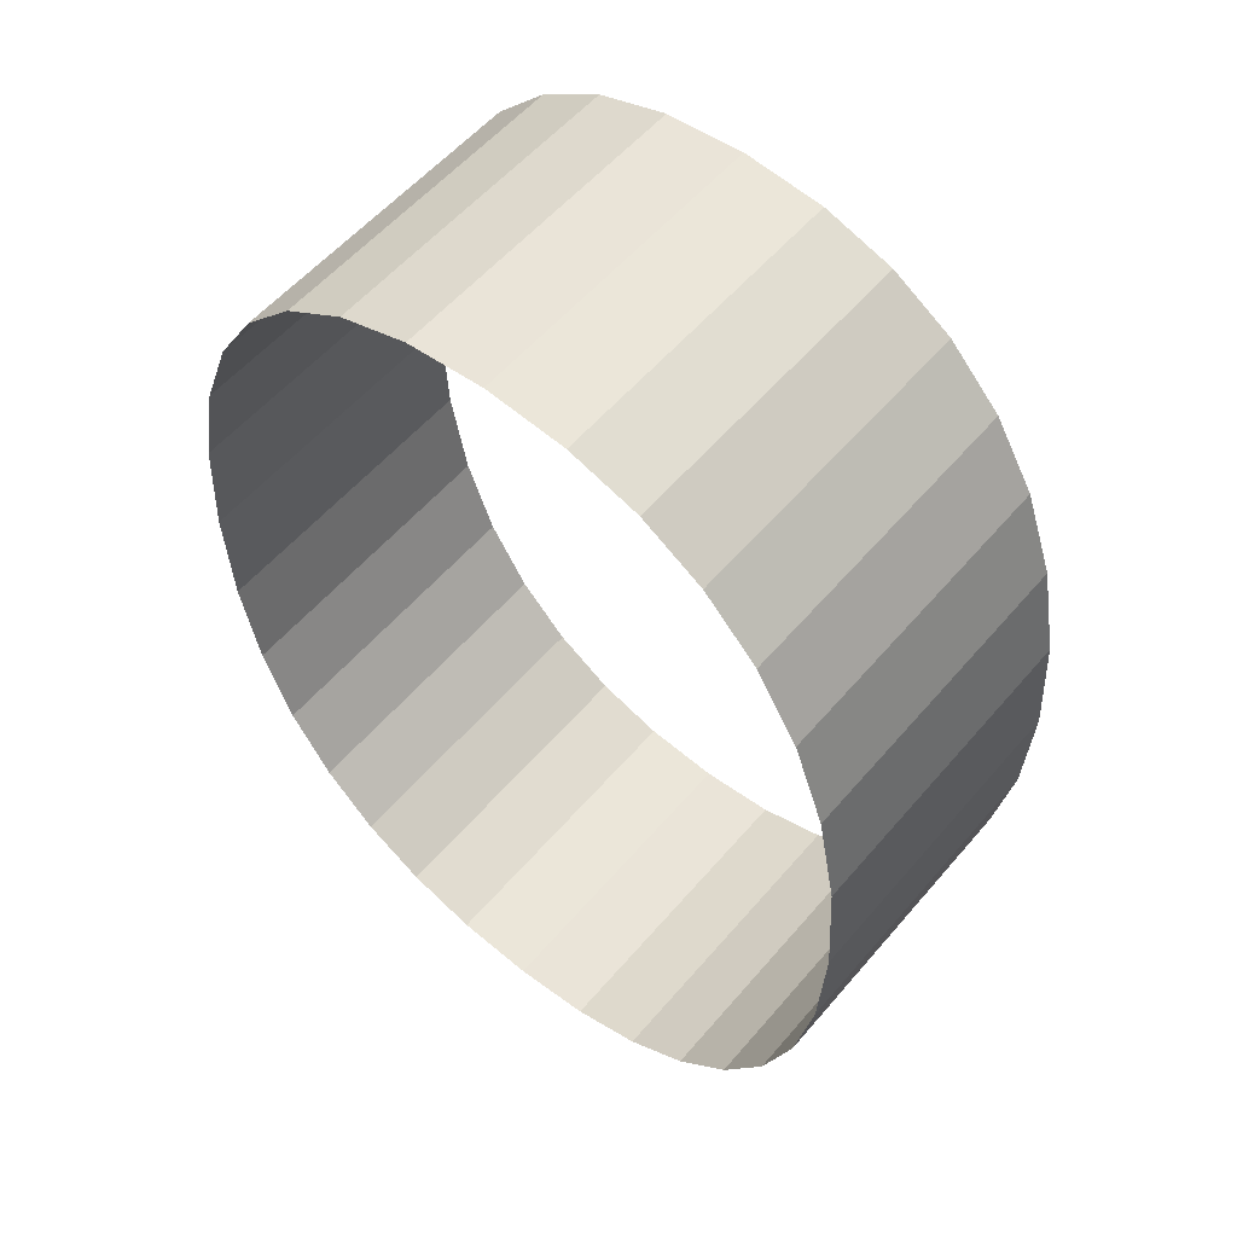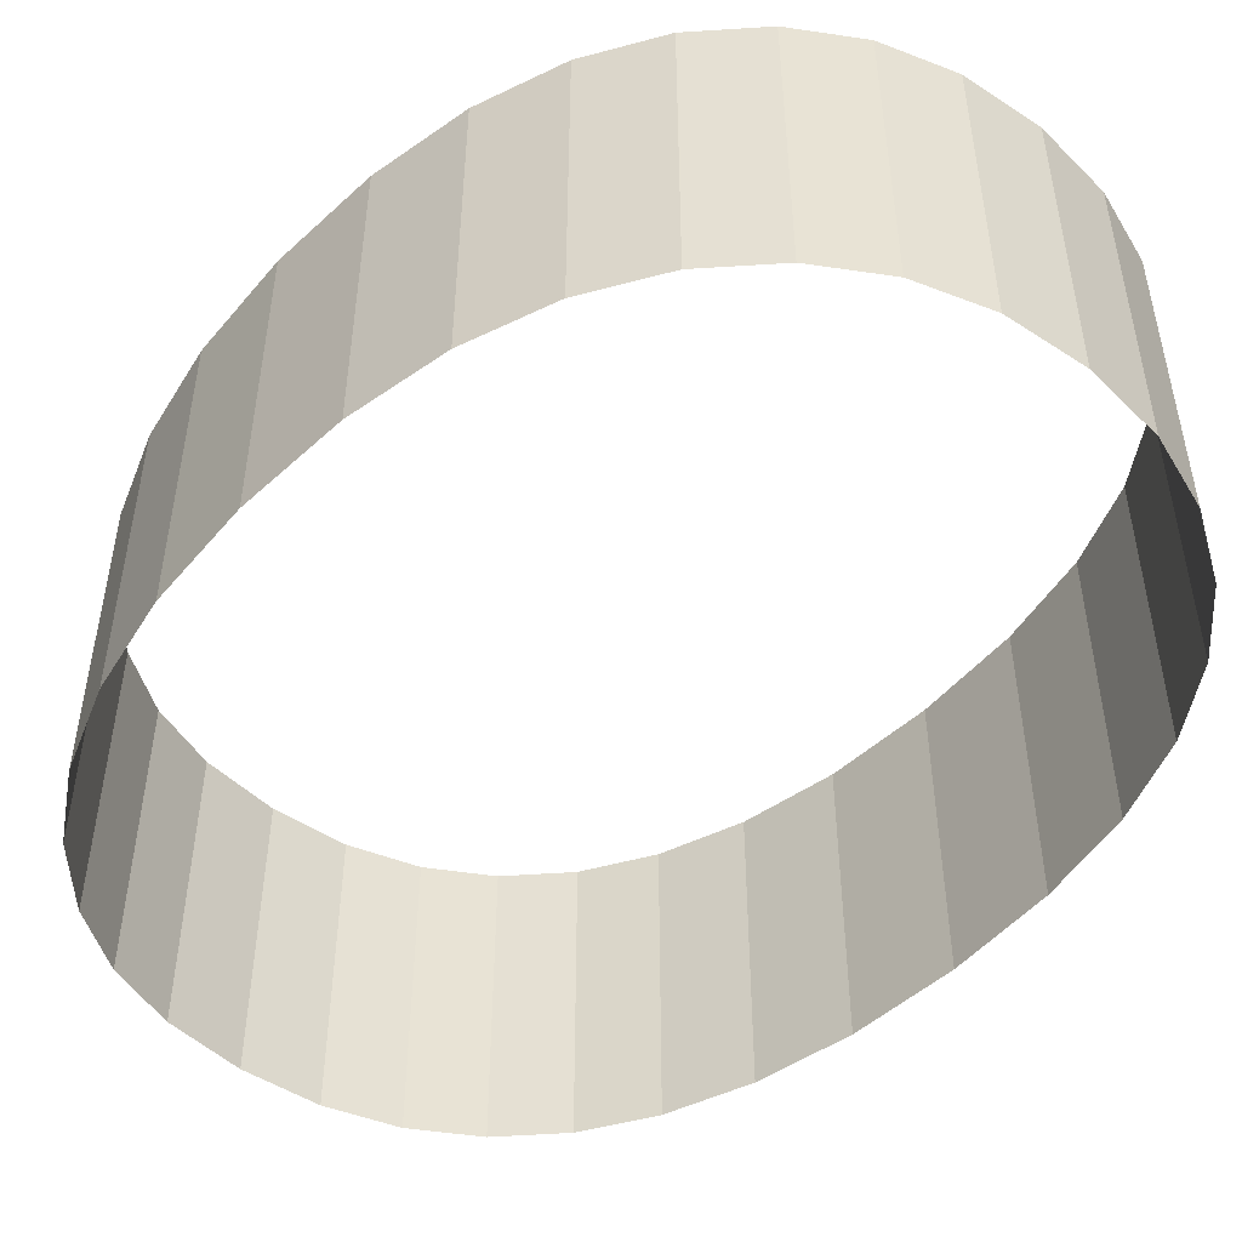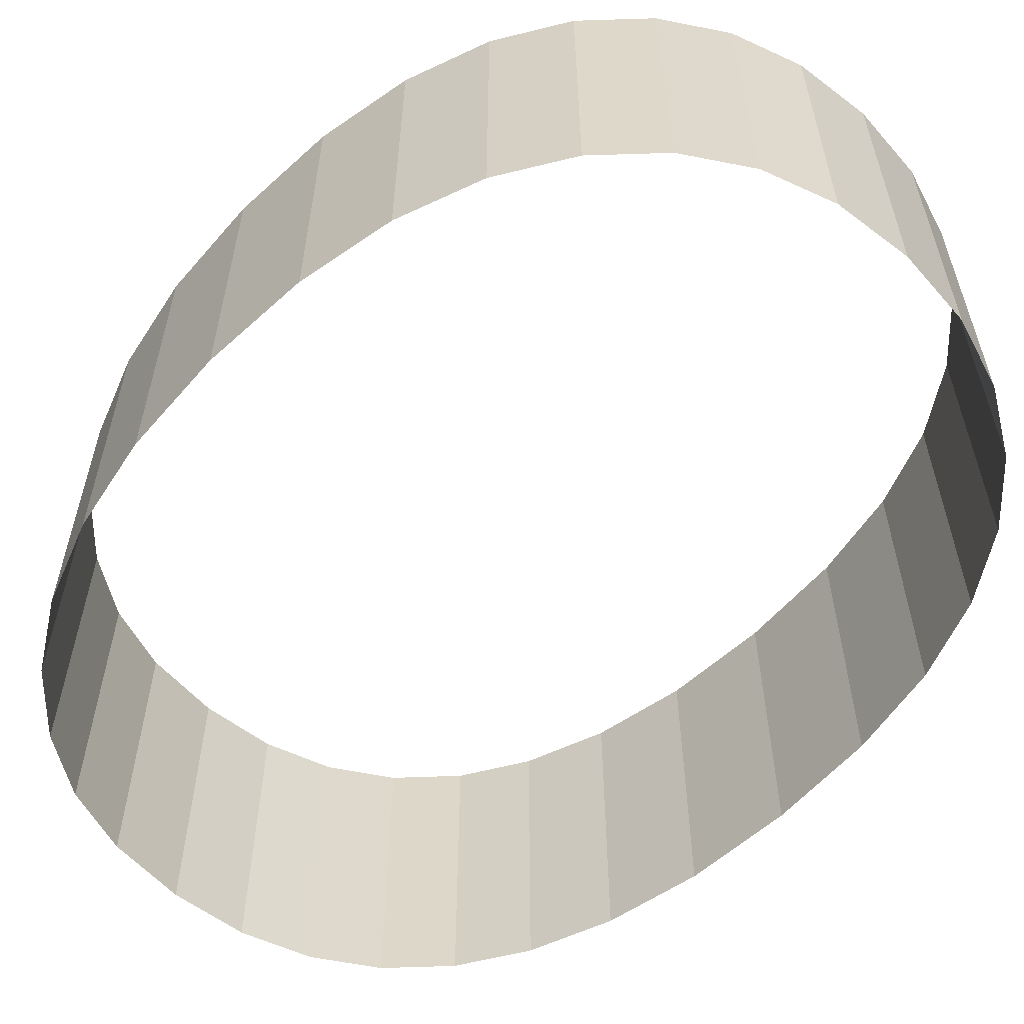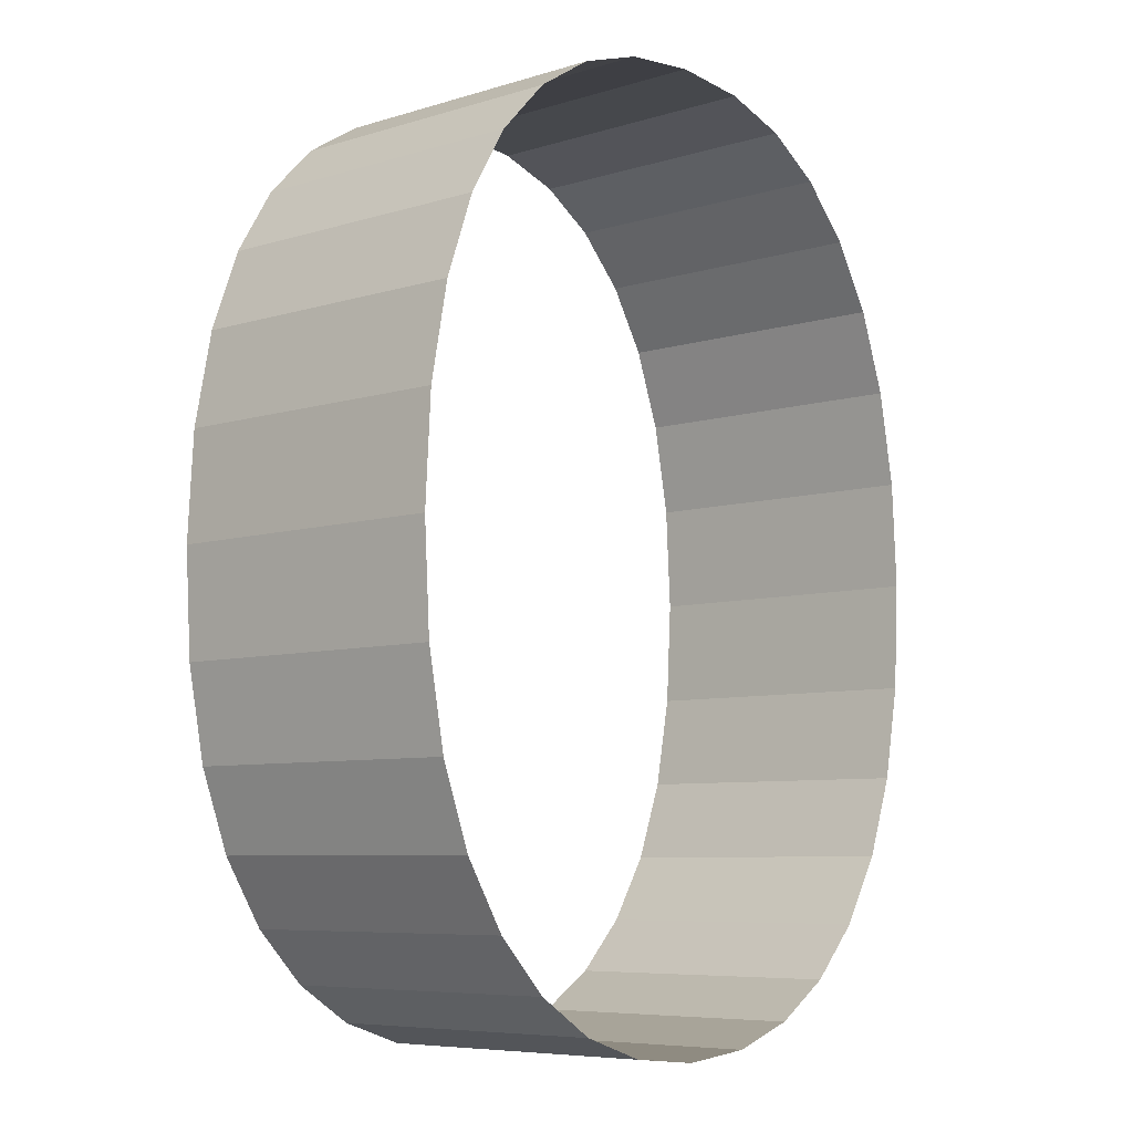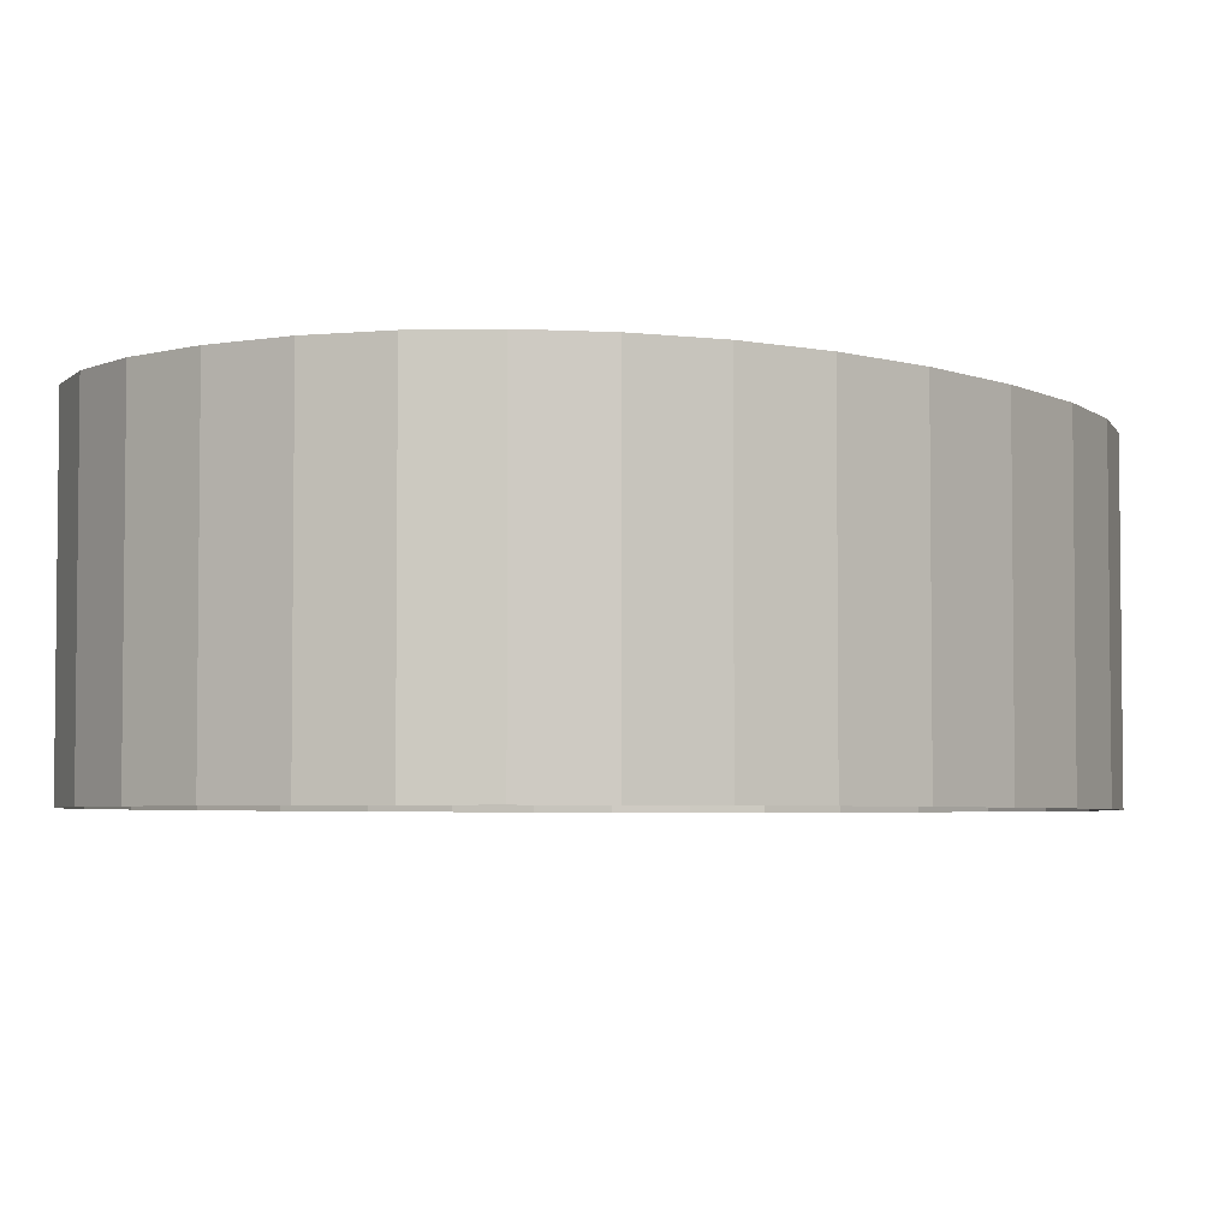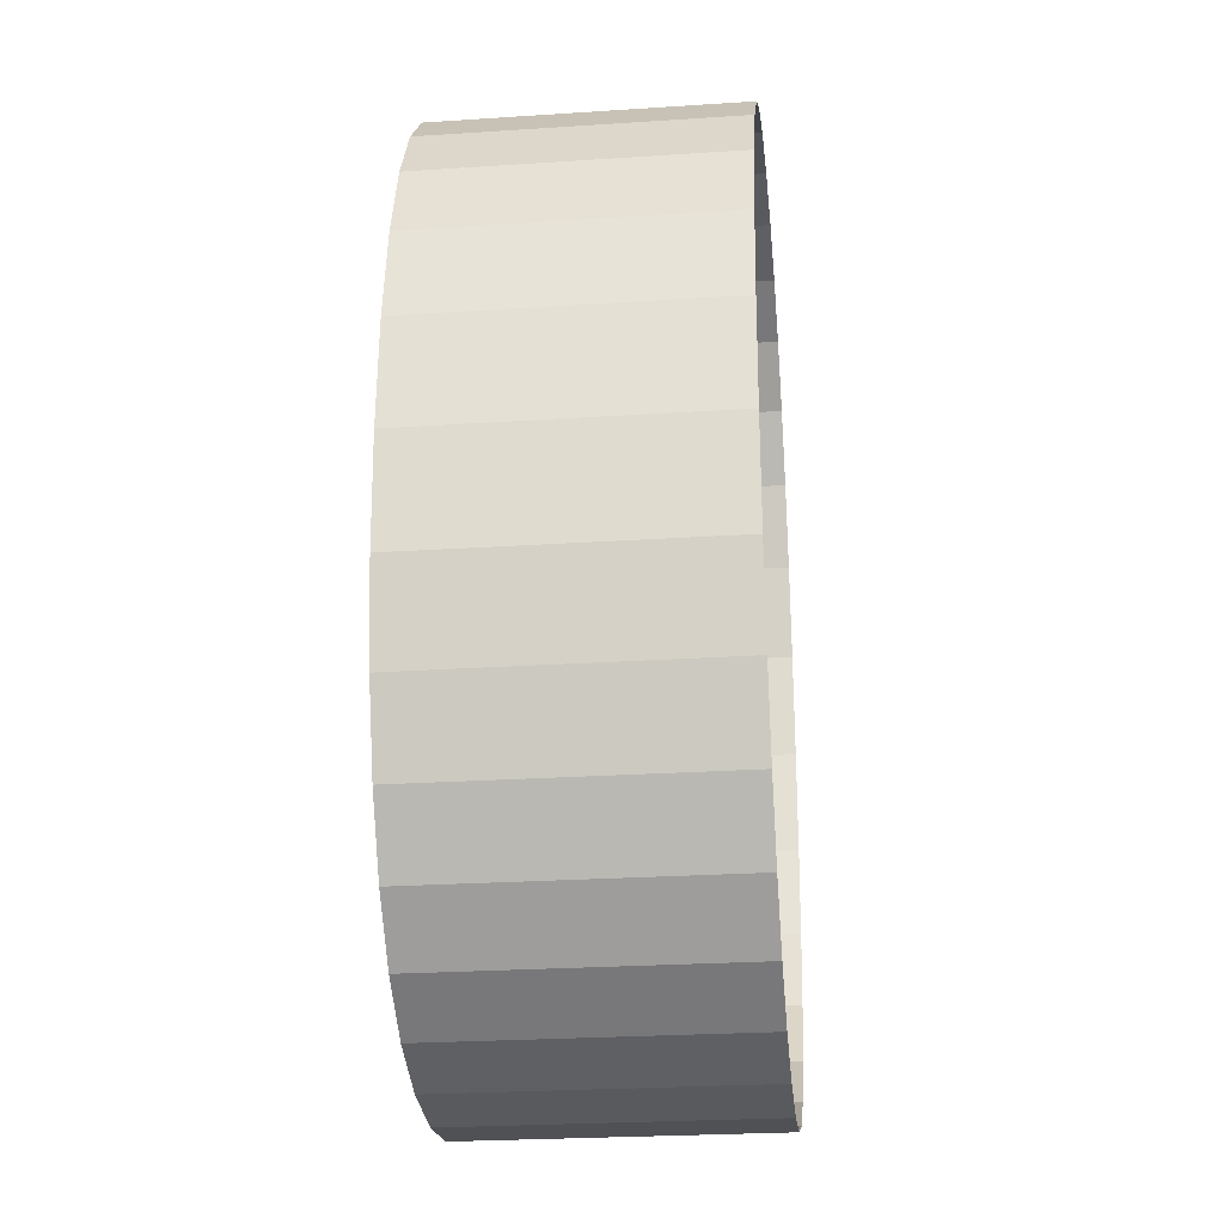
<metadata>
{"format":"obj","ext":"obj","renderer":"f3d","projection":"perspective","resolution":1024,"background":"white","views":[{"elev":55.9,"azim":-140.3,"up":"+Y"},{"elev":-49.3,"azim":-41.5,"up":"+Z"},{"elev":-58.4,"azim":-43.7,"up":"+Z"},{"elev":-7.1,"azim":131.2,"up":"+Y"},{"elev":-4.1,"azim":35.8,"up":"+Z"},{"elev":-25.8,"azim":96.0,"up":"+Y"}]}
</metadata>
<code>
o #ID70
v -0.000427 -0.3653 0.329
v -3.3e-05 -0.3722 0.3097
v -3.3e-05 -0.3722 0.329
v -0.000427 -0.3653 0.3097
v -3.3e-05 -0.3722 0.329
v -0.00041 -0.379 0.3097
v -0.00041 -0.379 0.329
v -3.3e-05 -0.3722 0.3097
v -0.00161 -0.3593 0.329
v -0.000427 -0.3653 0.3097
v -0.000427 -0.3653 0.329
v -0.00161 -0.3593 0.3097
v -0.00041 -0.379 0.329
v -0.001542 -0.3849 0.3097
v -0.001542 -0.3849 0.329
v -0.00041 -0.379 0.3097
v -0.003507 -0.3541 0.329
v -0.00161 -0.3593 0.3097
v -0.00161 -0.3593 0.329
v -0.003507 -0.3541 0.3097
v -0.001542 -0.3849 0.329
v -0.003428 -0.39 0.3097
v -0.003428 -0.39 0.329
v -0.001542 -0.3849 0.3097
v -0.006045 -0.35 0.329
v -0.003507 -0.3541 0.3097
v -0.003507 -0.3541 0.329
v -0.006045 -0.35 0.3097
v -0.003428 -0.39 0.329
v -0.006069 -0.3943 0.3097
v -0.006069 -0.3943 0.329
v -0.003428 -0.39 0.3097
v -0.009254 -0.3467 0.329
v -0.006045 -0.35 0.3097
v -0.006045 -0.35 0.329
v -0.009254 -0.3467 0.3097
v -0.006069 -0.3943 0.329
v -0.009348 -0.3976 0.3097
v -0.009348 -0.3976 0.329
v -0.006069 -0.3943 0.3097
v -0.009254 -0.3467 0.329
v -0.01307 -0.3443 0.3097
v -0.009254 -0.3467 0.3097
v -0.01307 -0.3443 0.329
v -0.01315 -0.4 0.329
v -0.009348 -0.3976 0.3097
v -0.01315 -0.4 0.3097
v -0.009348 -0.3976 0.329
v -0.01307 -0.3443 0.329
v -0.01743 -0.3429 0.3097
v -0.01307 -0.3443 0.3097
v -0.01743 -0.3429 0.329
v -0.01747 -0.4015 0.329
v -0.01315 -0.4 0.3097
v -0.01747 -0.4015 0.3097
v -0.01315 -0.4 0.329
v -0.01743 -0.3429 0.329
v -0.02231 -0.3424 0.3097
v -0.01743 -0.3429 0.3097
v -0.02231 -0.3424 0.329
v -0.02231 -0.402 0.329
v -0.01747 -0.4015 0.3097
v -0.02231 -0.402 0.3097
v -0.01747 -0.4015 0.329
v -0.02231 -0.3424 0.329
v -0.02729 -0.3428 0.3097
v -0.02231 -0.3424 0.3097
v -0.02729 -0.3428 0.329
v -0.02715 -0.4015 0.329
v -0.02231 -0.402 0.3097
v -0.02715 -0.4015 0.3097
v -0.02231 -0.402 0.329
v -0.02729 -0.3428 0.329
v -0.03159 -0.3442 0.3097
v -0.02729 -0.3428 0.3097
v -0.03159 -0.3442 0.329
v -0.03147 -0.4 0.329
v -0.02715 -0.4015 0.3097
v -0.03147 -0.4 0.3097
v -0.02715 -0.4015 0.329
v -0.03159 -0.3442 0.329
v -0.03533 -0.3466 0.3097
v -0.03159 -0.3442 0.3097
v -0.03533 -0.3466 0.329
v -0.03528 -0.3976 0.329
v -0.03147 -0.4 0.3097
v -0.03528 -0.3976 0.3097
v -0.03147 -0.4 0.329
v -0.03533 -0.3466 0.3097
v -0.03862 -0.35 0.329
v -0.03862 -0.35 0.3097
v -0.03533 -0.3466 0.329
v -0.03857 -0.3943 0.3097
v -0.03528 -0.3976 0.329
v -0.03528 -0.3976 0.3097
v -0.03857 -0.3943 0.329
v -0.03862 -0.35 0.3097
v -0.04118 -0.3542 0.329
v -0.04118 -0.3542 0.3097
v -0.03862 -0.35 0.329
v -0.04122 -0.39 0.3097
v -0.03857 -0.3943 0.329
v -0.03857 -0.3943 0.3097
v -0.04122 -0.39 0.329
v -0.04118 -0.3542 0.3097
v -0.04308 -0.3594 0.329
v -0.04308 -0.3594 0.3097
v -0.04118 -0.3542 0.329
v -0.04311 -0.3849 0.3097
v -0.04122 -0.39 0.329
v -0.04122 -0.39 0.3097
v -0.04311 -0.3849 0.329
v -0.04308 -0.3594 0.3097
v -0.04424 -0.3654 0.329
v -0.04424 -0.3654 0.3097
v -0.04308 -0.3594 0.329
v -0.04425 -0.379 0.3097
v -0.04311 -0.3849 0.329
v -0.04311 -0.3849 0.3097
v -0.04425 -0.379 0.329
v -0.04424 -0.3654 0.3097
v -0.04463 -0.3722 0.329
v -0.04463 -0.3722 0.3097
v -0.04424 -0.3654 0.329
v -0.04463 -0.3722 0.3097
v -0.04425 -0.379 0.329
v -0.04425 -0.379 0.3097
v -0.04463 -0.3722 0.329
f 1 2 3
f 2 1 4
f 5 6 7
f 6 5 8
f 9 10 11
f 10 9 12
f 13 14 15
f 14 13 16
f 17 18 19
f 18 17 20
f 21 22 23
f 22 21 24
f 25 26 27
f 26 25 28
f 29 30 31
f 30 29 32
f 33 34 35
f 34 33 36
f 37 38 39
f 38 37 40
f 41 42 43
f 42 41 44
f 45 46 47
f 46 45 48
f 49 50 51
f 50 49 52
f 53 54 55
f 54 53 56
f 57 58 59
f 58 57 60
f 61 62 63
f 62 61 64
f 65 66 67
f 66 65 68
f 69 70 71
f 70 69 72
f 73 74 75
f 74 73 76
f 77 78 79
f 78 77 80
f 81 82 83
f 82 81 84
f 85 86 87
f 86 85 88
f 89 90 91
f 90 89 92
f 93 94 95
f 94 93 96
f 97 98 99
f 98 97 100
f 101 102 103
f 102 101 104
f 105 106 107
f 106 105 108
f 109 110 111
f 110 109 112
f 113 114 115
f 114 113 116
f 117 118 119
f 118 117 120
f 121 122 123
f 122 121 124
f 125 126 127
f 126 125 128

</code>
